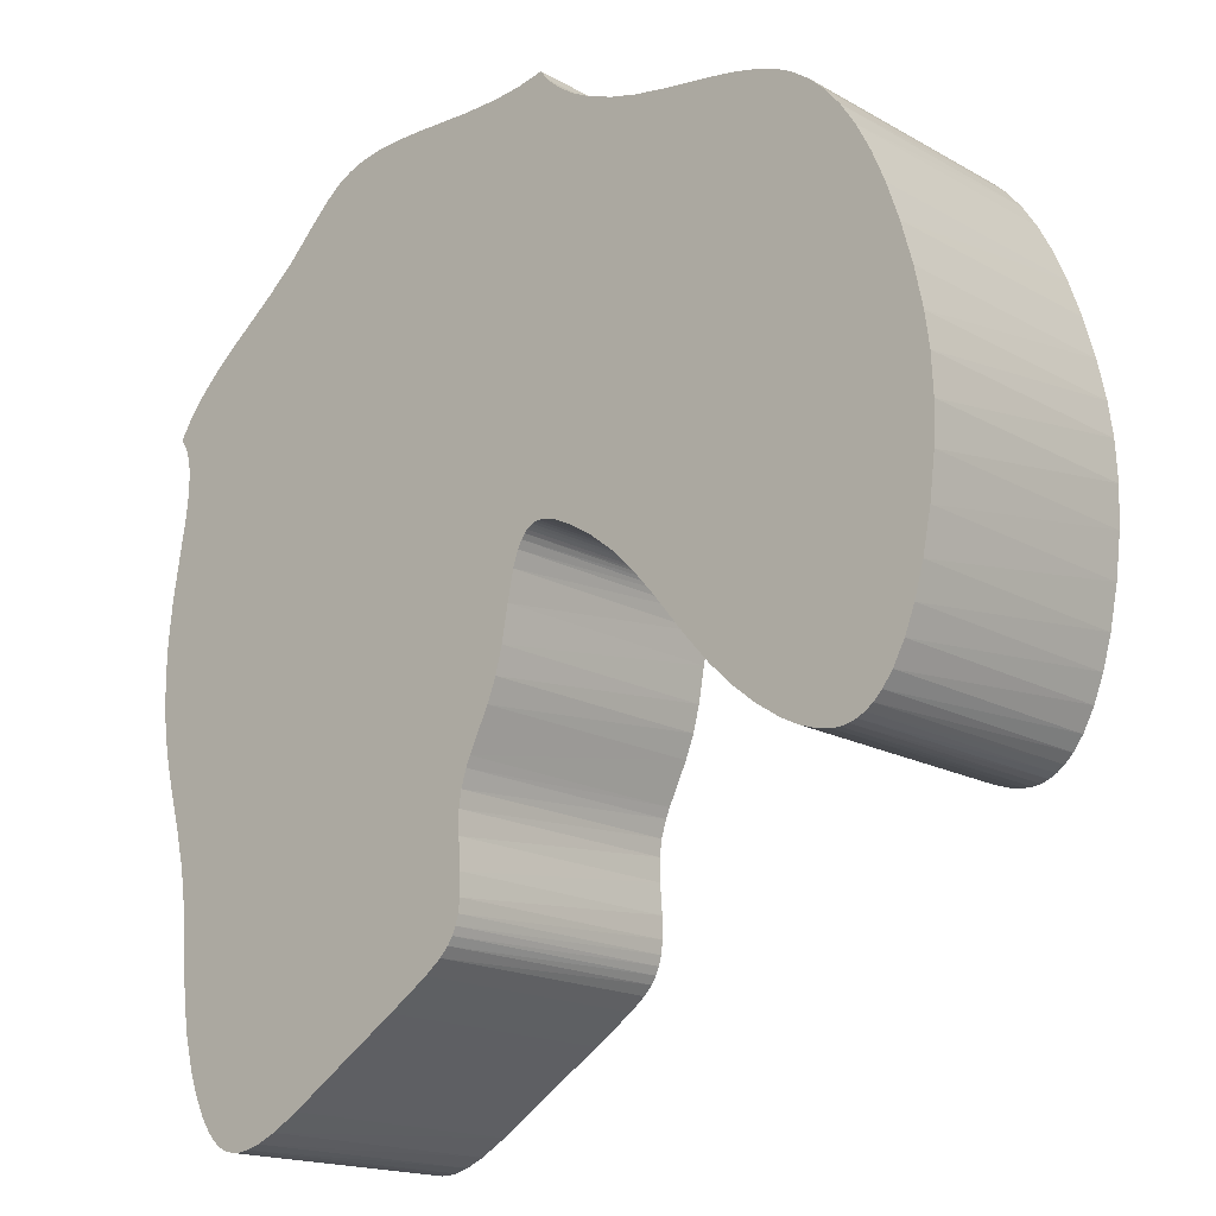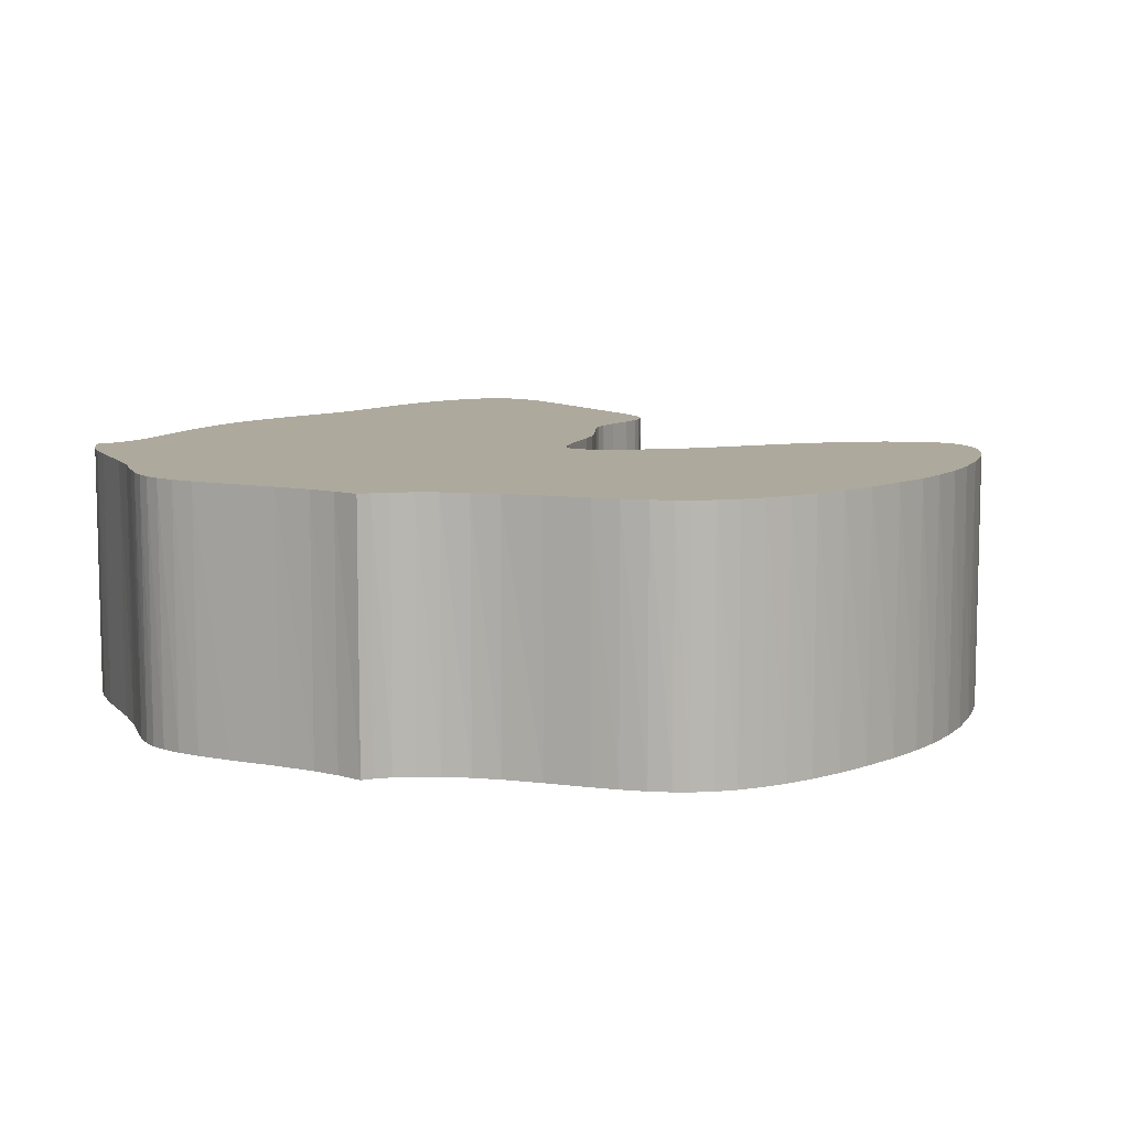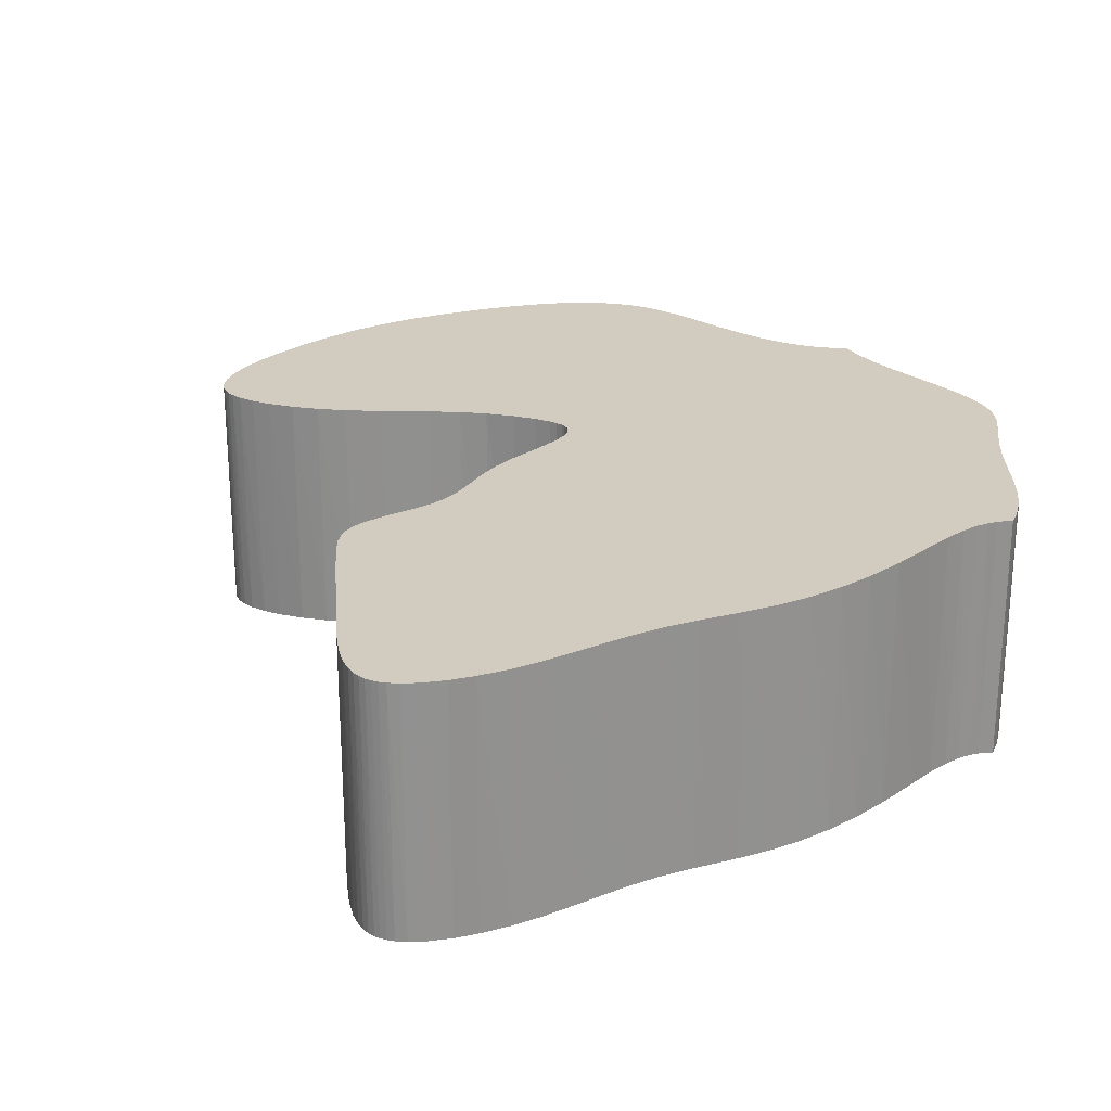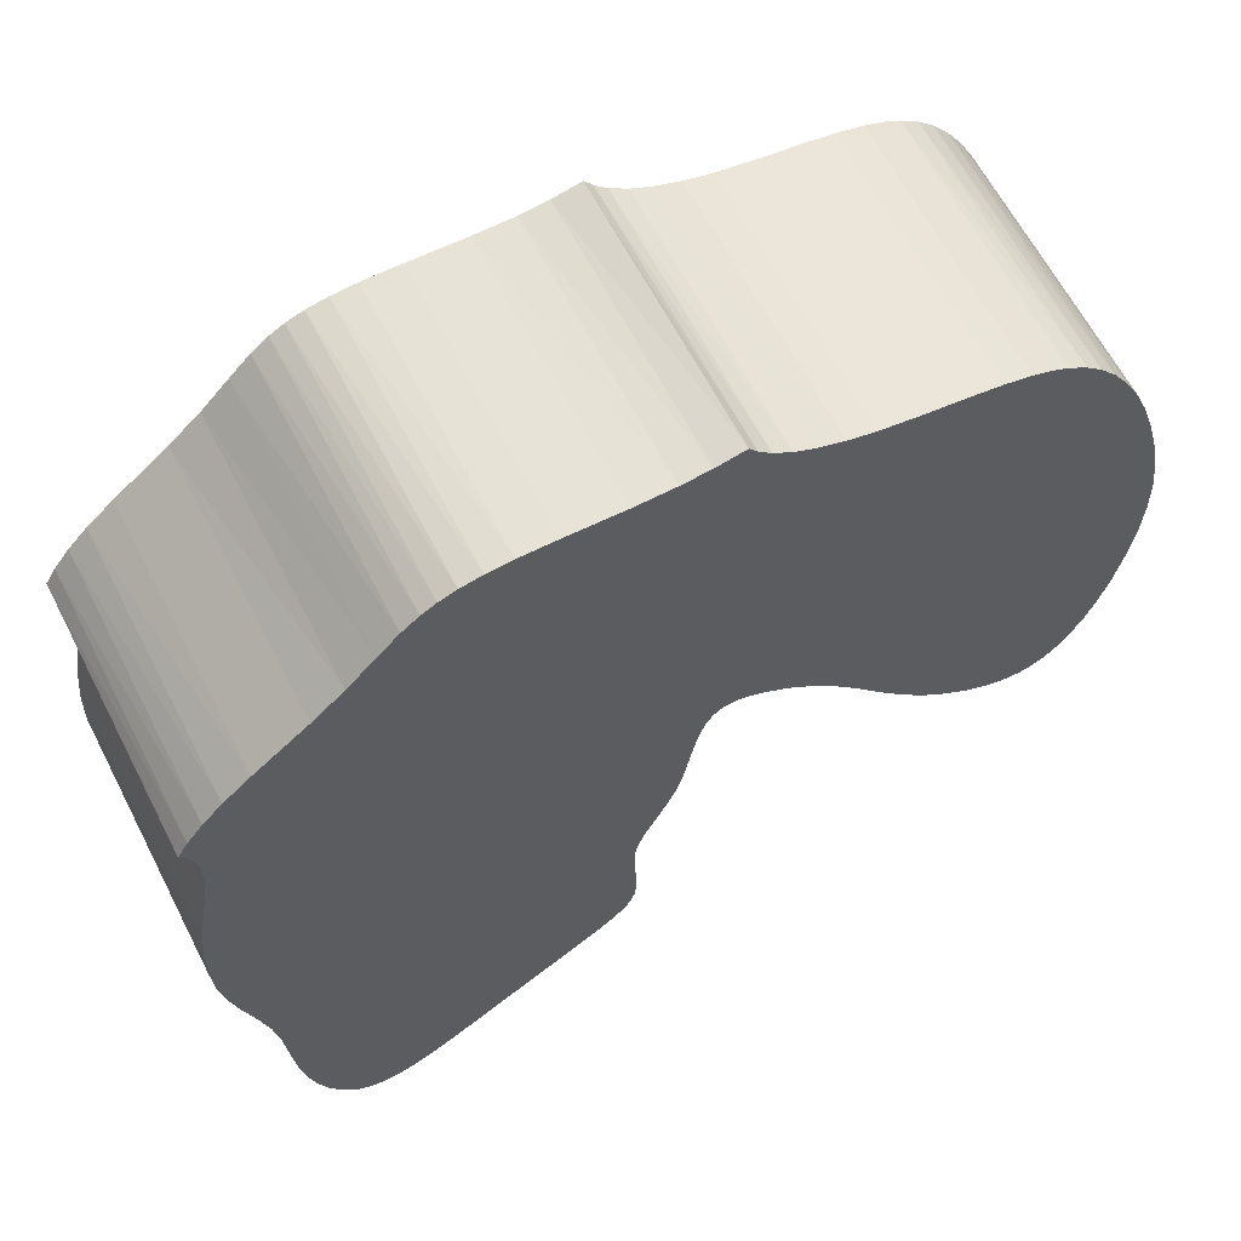
<metadata>
{"format":"obj","ext":"obj","renderer":"f3d","projection":"perspective","resolution":1024,"background":"white","views":[{"elev":-17.1,"azim":-138.3,"up":"+Y"},{"elev":8.9,"azim":-152.3,"up":"+Z"},{"elev":24.2,"azim":52.3,"up":"+Z"},{"elev":63.0,"azim":152.8,"up":"+Y"}]}
</metadata>
<code>
o obj1
v 115.3 86.67 3
v 115.3 86.67 0
v 115.3 86.55 0
v 115.3 86.55 3
v 115.1 86.41 0
v 115.1 86.41 3
v 114.9 86.27 0
v 114.9 86.27 3
v 114.7 86.16 0
v 114.7 86.16 3
v 114.4 86.05 0
v 114.4 86.05 3
v 114.1 85.97 0
v 114.1 85.97 3
v 113.6 85.89 0
v 113.6 85.89 3
v 113.1 85.83 0
v 113.1 85.83 3
v 112.8 85.78 0
v 112.8 85.78 3
v 112.5 85.71 0
v 112.5 85.71 3
v 112.3 85.62 0
v 112.3 85.62 3
v 112.1 85.54 0
v 112.1 85.54 3
v 111.9 85.39 0
v 111.9 85.39 3
v 111.7 85.22 0
v 111.7 85.22 3
v 111.5 85.01 0
v 111.5 85.01 3
v 111.4 84.74 0
v 111.4 84.74 3
v 111.2 84.43 0
v 111.2 84.43 3
v 111 84.06 0
v 111 84.06 3
v 110.9 83.64 0
v 110.9 83.64 3
v 110.8 83.16 0
v 110.8 83.16 3
v 110.7 82.7 0
v 110.7 82.7 3
v 110.6 82.31 0
v 110.6 82.31 3
v 110.6 81.85 0
v 110.6 81.85 3
v 110.6 81.38 0
v 110.6 81.38 3
v 110.7 80.88 0
v 110.7 80.88 3
v 110.8 80.41 0
v 110.8 80.41 3
v 110.9 80.04 0
v 110.9 80.04 3
v 111 79.74 0
v 111 79.74 3
v 111.1 79.48 0
v 111.1 79.48 3
v 111.3 79.32 0
v 111.3 79.32 3
v 111.4 79.22 0
v 111.4 79.22 3
v 111.4 79.16 0
v 111.4 79.16 3
v 111.5 79.11 0
v 111.5 79.11 3
v 111.6 79.08 0
v 111.6 79.08 3
v 111.7 79.07 0
v 111.7 79.07 3
v 111.8 79.07 0
v 111.8 79.07 3
v 112 79.1 0
v 112 79.1 3
v 112.2 79.17 0
v 112.2 79.17 3
v 112.4 79.28 0
v 112.4 79.28 3
v 112.7 79.46 0
v 112.7 79.46 3
v 112.9 79.67 0
v 112.9 79.67 3
v 113.2 79.92 0
v 113.2 79.92 3
v 113.5 80.27 0
v 113.5 80.27 3
v 113.9 80.75 0
v 113.9 80.75 3
v 114.1 81.04 0
v 114.1 81.04 3
v 114.4 81.28 0
v 114.4 81.28 3
v 114.7 81.5 0
v 114.7 81.5 3
v 114.9 81.65 0
v 114.9 81.65 3
v 115.1 81.74 0
v 115.1 81.74 3
v 115.2 81.78 0
v 115.2 81.78 3
v 115.3 81.79 0
v 115.3 81.79 3
v 115.3 81.79 0
v 115.3 81.79 3
v 115.4 81.79 0
v 115.4 81.79 3
v 115.4 81.77 0
v 115.4 81.77 3
v 115.5 81.75 0
v 115.5 81.75 3
v 115.5 81.73 0
v 115.5 81.73 3
v 115.5 81.7 0
v 115.5 81.7 3
v 115.6 81.64 0
v 115.6 81.64 3
v 115.6 81.55 0
v 115.6 81.55 3
v 115.7 81.37 0
v 115.7 81.37 3
v 115.7 81.03 0
v 115.7 81.03 3
v 115.8 80.62 0
v 115.8 80.62 3
v 115.9 80.31 0
v 115.9 80.31 3
v 116 80.04 0
v 116 80.04 3
v 116.2 79.57 0
v 116.2 79.57 3
v 116.3 79.45 0
v 116.3 79.45 3
v 116.3 79.25 0
v 116.3 79.25 3
v 116.4 79.06 0
v 116.4 79.06 3
v 116.4 78.79 0
v 116.4 78.79 3
v 116.3 78.44 0
v 116.3 78.44 3
v 116.3 78.18 0
v 116.3 78.18 3
v 116.4 78.02 0
v 116.4 78.02 3
v 116.4 77.91 0
v 116.4 77.91 3
v 116.4 77.81 0
v 116.4 77.81 3
v 116.5 77.72 0
v 116.5 77.72 3
v 116.6 77.62 0
v 116.6 77.62 3
v 116.8 77.47 0
v 116.8 77.47 3
v 117.3 77.15 0
v 117.3 77.15 3
v 118 76.71 0
v 118 76.71 3
v 118.2 76.56 0
v 118.2 76.56 3
v 118.6 76.31 0
v 118.6 76.31 3
v 118.9 76.13 0
v 118.9 76.13 3
v 119.1 76.03 0
v 119.1 76.03 3
v 119.3 75.99 0
v 119.3 75.99 3
v 119.4 75.97 0
v 119.4 75.97 3
v 119.5 75.98 0
v 119.5 75.98 3
v 119.6 75.99 0
v 119.6 75.99 3
v 119.7 76.02 0
v 119.7 76.02 3
v 119.7 76.06 0
v 119.7 76.06 3
v 119.8 76.11 0
v 119.8 76.11 3
v 119.9 76.21 0
v 119.9 76.21 3
v 120 76.37 0
v 120 76.37 3
v 120.1 76.62 0
v 120.1 76.62 3
v 120.2 76.89 0
v 120.2 76.89 3
v 120.3 77.25 0
v 120.3 77.25 3
v 120.4 77.6 0
v 120.4 77.6 3
v 120.4 78.14 0
v 120.4 78.14 3
v 120.4 78.65 0
v 120.4 78.65 3
v 120.5 79.06 0
v 120.5 79.06 3
v 120.6 79.46 0
v 120.6 79.46 3
v 120.7 79.98 0
v 120.7 79.98 3
v 120.8 80.39 0
v 120.8 80.39 3
v 120.9 80.78 0
v 120.9 80.78 3
v 120.9 81.2 0
v 120.9 81.2 3
v 120.9 81.64 0
v 120.9 81.64 3
v 120.9 82.12 0
v 120.9 82.12 3
v 120.8 82.68 0
v 120.8 82.68 3
v 120.7 83.06 0
v 120.7 83.06 3
v 120.7 83.34 0
v 120.7 83.34 3
v 120.7 83.56 0
v 120.7 83.56 3
v 120.7 83.71 0
v 120.7 83.71 3
v 120.7 83.82 0
v 120.7 83.82 3
v 120.8 83.91 0
v 120.8 83.91 3
v 120.8 83.98 0
v 120.8 83.98 3
v 120.8 83.98 -0
v 120.7 84.17 -0
v 120.7 84.17 3
v 120.5 84.39 -0
v 120.5 84.39 3
v 120.3 84.62 -0
v 120.3 84.62 3
v 120 84.87 -0
v 120 84.87 3
v 119.4 85.35 -0
v 119.4 85.35 3
v 119.1 85.65 -0
v 119.1 85.65 3
v 118.8 85.97 -0
v 118.8 85.97 3
v 118.5 86.21 -0
v 118.5 86.21 3
v 118.3 86.35 -0
v 118.3 86.35 3
v 118.2 86.44 -0
v 118.2 86.44 3
v 118 86.51 -0
v 118 86.51 3
v 117.8 86.56 -0
v 117.8 86.56 3
v 117.5 86.58 -0
v 117.5 86.58 3
v 117.1 86.58 -0
v 117.1 86.58 3
v 116.4 86.56 -0
v 116.4 86.56 3
v 116 86.57 -0
v 116 86.57 3
v 115.7 86.6 -0
v 115.7 86.6 3
v 115.3 86.67 -0
v 120.7 84.17 0
v 120.8 83.98 0
v 120.8 83.91 0
v 115.3 86.55 0
v 115.3 86.67 0
v 115.7 86.6 0
v 120 84.87 0
v 115.6 81.64 0
v 115.5 81.7 0
v 117.8 86.56 0
v 115.5 81.75 0
v 117.5 86.58 0
v 115.4 81.77 0
v 117.1 86.58 0
v 115.4 81.79 0
v 116.4 86.56 0
v 116 86.57 0
v 115.1 86.41 0
v 120.6 79.46 0
v 120.5 79.06 0
v 116.4 79.06 0
v 120.4 78.65 0
v 116.4 78.79 0
v 120.7 79.98 0
v 116.3 79.25 0
v 120.8 80.39 0
v 120.7 83.82 0
v 120.3 84.62 0
v 120.5 84.39 0
v 118 86.51 0
v 118.2 86.44 0
v 118.3 86.35 0
v 118.5 86.21 0
v 118.8 85.97 0
v 115.5 81.73 0
v 119.1 85.65 0
v 119.4 85.35 0
v 115.3 81.79 0
v 114.9 86.27 0
v 115.3 81.79 0
v 114.7 86.16 0
v 115.6 81.55 0
v 120.7 83.71 0
v 120.7 83.56 0
v 120.9 80.78 0
v 116.3 79.45 0
v 120.9 81.2 0
v 114.9 81.65 0
v 113.1 85.83 0
v 115.1 81.74 0
v 113.6 85.89 0
v 115.2 81.78 0
v 114.1 85.97 0
v 114.4 86.05 0
v 111.7 85.22 0
v 111.9 85.39 0
v 114.7 81.5 0
v 120.4 77.6 0
v 118.6 76.31 0
v 120.4 78.14 0
v 118.2 76.56 0
v 118 76.71 0
v 117.3 77.15 0
v 116.4 78.02 0
v 116.3 78.18 0
v 116.3 78.44 0
v 120.9 81.64 0
v 116.2 79.57 0
v 116 80.04 0
v 112.5 85.71 0
v 112.8 85.78 0
v 120.7 83.34 0
v 120.7 83.06 0
v 115.7 81.37 0
v 120.8 82.68 0
v 115.7 81.03 0
v 120.9 82.12 0
v 115.8 80.62 0
v 115.9 80.31 0
v 112.1 85.54 0
v 112.3 85.62 0
v 114.1 81.04 0
v 111.2 84.43 0
v 114.4 81.28 0
v 111.4 84.74 0
v 111.5 85.01 0
v 113.9 80.75 0
v 110.9 83.64 0
v 111 84.06 0
v 116.8 77.47 0
v 116.6 77.62 0
v 116.5 77.72 0
v 116.4 77.81 0
v 116.4 77.91 0
v 110.9 80.04 0
v 110.8 80.41 0
v 112.9 79.67 0
v 110.6 81.85 0
v 110.6 82.31 0
v 113.5 80.27 0
v 110.7 82.7 0
v 110.8 83.16 0
v 113.2 79.92 0
v 110.7 80.88 0
v 110.6 81.38 0
v 120.3 77.25 0
v 120.2 76.89 0
v 118.9 76.13 0
v 120.1 76.62 0
v 119.1 76.03 0
v 120 76.37 0
v 119.3 75.99 0
v 119.9 76.21 0
v 119.8 76.11 0
v 119.7 76.06 0
v 119.4 75.97 0
v 119.7 76.02 0
v 119.5 75.98 0
v 119.6 75.99 0
v 112.7 79.46 0
v 112.4 79.28 0
v 111 79.74 0
v 112.2 79.17 0
v 111.4 79.22 0
v 111.3 79.32 0
v 111.1 79.48 0
v 112 79.1 0
v 111.8 79.07 0
v 111.7 79.07 0
v 111.6 79.08 0
v 111.5 79.11 0
v 111.4 79.16 0
f 1 2 3
f 1 3 4
f 4 3 5
f 4 5 6
f 6 5 7
f 6 7 8
f 8 7 9
f 8 9 10
f 10 9 11
f 10 11 12
f 12 11 13
f 12 13 14
f 14 13 15
f 14 15 16
f 16 15 17
f 16 17 18
f 18 17 19
f 18 19 20
f 20 19 21
f 20 21 22
f 22 21 23
f 22 23 24
f 24 23 25
f 24 25 26
f 26 25 27
f 26 27 28
f 28 27 29
f 28 29 30
f 30 29 31
f 30 31 32
f 32 31 33
f 32 33 34
f 34 33 35
f 34 35 36
f 36 35 37
f 36 37 38
f 38 37 39
f 38 39 40
f 40 39 41
f 40 41 42
f 42 41 43
f 42 43 44
f 44 43 45
f 44 45 46
f 46 45 47
f 46 47 48
f 48 47 49
f 48 49 50
f 50 49 51
f 50 51 52
f 52 51 53
f 52 53 54
f 54 53 55
f 54 55 56
f 56 55 57
f 56 57 58
f 58 57 59
f 58 59 60
f 60 59 61
f 60 61 62
f 62 61 63
f 62 63 64
f 64 63 65
f 64 65 66
f 66 65 67
f 66 67 68
f 68 67 69
f 68 69 70
f 70 69 71
f 70 71 72
f 72 71 73
f 72 73 74
f 74 73 75
f 74 75 76
f 76 75 77
f 76 77 78
f 78 77 79
f 78 79 80
f 80 79 81
f 80 81 82
f 82 81 83
f 82 83 84
f 84 83 85
f 84 85 86
f 86 85 87
f 86 87 88
f 88 87 89
f 88 89 90
f 90 89 91
f 90 91 92
f 92 91 93
f 92 93 94
f 94 93 95
f 94 95 96
f 96 95 97
f 96 97 98
f 98 97 99
f 98 99 100
f 100 99 101
f 100 101 102
f 102 101 103
f 102 103 104
f 104 103 105
f 104 105 106
f 106 105 107
f 106 107 108
f 108 107 109
f 108 109 110
f 110 109 111
f 110 111 112
f 112 111 113
f 112 113 114
f 114 113 115
f 114 115 116
f 116 115 117
f 116 117 118
f 118 117 119
f 118 119 120
f 120 119 121
f 120 121 122
f 122 121 123
f 122 123 124
f 124 123 125
f 124 125 126
f 126 125 127
f 126 127 128
f 128 127 129
f 128 129 130
f 130 129 131
f 130 131 132
f 132 131 133
f 132 133 134
f 134 133 135
f 134 135 136
f 136 135 137
f 136 137 138
f 138 137 139
f 138 139 140
f 140 139 141
f 140 141 142
f 142 141 143
f 142 143 144
f 144 143 145
f 144 145 146
f 146 145 147
f 146 147 148
f 148 147 149
f 148 149 150
f 150 149 151
f 150 151 152
f 152 151 153
f 152 153 154
f 154 153 155
f 154 155 156
f 156 155 157
f 156 157 158
f 158 157 159
f 158 159 160
f 160 159 161
f 160 161 162
f 162 161 163
f 162 163 164
f 164 163 165
f 164 165 166
f 166 165 167
f 166 167 168
f 168 167 169
f 168 169 170
f 170 169 171
f 170 171 172
f 172 171 173
f 172 173 174
f 174 173 175
f 174 175 176
f 176 175 177
f 176 177 178
f 178 177 179
f 178 179 180
f 180 179 181
f 180 181 182
f 182 181 183
f 182 183 184
f 184 183 185
f 184 185 186
f 186 185 187
f 186 187 188
f 188 187 189
f 188 189 190
f 190 189 191
f 190 191 192
f 192 191 193
f 192 193 194
f 194 193 195
f 194 195 196
f 196 195 197
f 196 197 198
f 198 197 199
f 198 199 200
f 200 199 201
f 200 201 202
f 202 201 203
f 202 203 204
f 204 203 205
f 204 205 206
f 206 205 207
f 206 207 208
f 208 207 209
f 208 209 210
f 210 209 211
f 210 211 212
f 212 211 213
f 212 213 214
f 214 213 215
f 214 215 216
f 216 215 217
f 216 217 218
f 218 217 219
f 218 219 220
f 220 219 221
f 220 221 222
f 222 221 223
f 222 223 224
f 224 223 225
f 224 225 226
f 226 225 227
f 226 227 228
f 228 227 229
f 228 229 230
f 230 231 232
f 230 232 233
f 233 232 234
f 233 234 235
f 235 234 236
f 235 236 237
f 237 236 238
f 237 238 239
f 239 238 240
f 239 240 241
f 241 240 242
f 241 242 243
f 243 242 244
f 243 244 245
f 245 244 246
f 245 246 247
f 247 246 248
f 247 248 249
f 249 248 250
f 249 250 251
f 251 250 252
f 251 252 253
f 253 252 254
f 253 254 255
f 255 254 256
f 255 256 257
f 257 256 258
f 257 258 259
f 259 258 260
f 259 260 261
f 261 260 262
f 261 262 263
f 263 262 264
f 263 264 265
f 265 264 266
f 265 266 1
f 265 1 4
f 265 4 263
f 261 108 259
f 259 108 110
f 6 108 4
f 4 108 261
f 4 261 263
f 112 255 110
f 110 255 257
f 110 257 259
f 247 249 112
f 118 237 239
f 200 202 138
f 138 202 204
f 138 204 136
f 249 251 112
f 112 251 253
f 112 253 255
f 228 230 233
f 8 104 6
f 6 104 106
f 6 106 108
f 118 239 116
f 116 239 241
f 116 241 114
f 114 241 243
f 114 243 112
f 112 243 245
f 112 245 247
f 120 224 118
f 118 224 226
f 118 226 237
f 237 226 228
f 237 228 235
f 235 228 233
f 218 220 120
f 120 220 222
f 120 222 224
f 156 158 198
f 8 10 104
f 104 10 12
f 104 12 102
f 102 12 14
f 102 14 100
f 200 138 198
f 198 138 140
f 198 140 142
f 156 198 154
f 158 160 198
f 198 160 162
f 198 162 196
f 196 162 164
f 196 164 194
f 30 32 96
f 14 16 100
f 100 16 18
f 100 18 98
f 98 18 20
f 98 20 96
f 96 20 22
f 96 22 24
f 204 206 136
f 136 206 208
f 136 208 134
f 134 208 210
f 134 210 132
f 132 210 212
f 132 212 130
f 130 212 128
f 96 32 94
f 24 26 96
f 96 26 28
f 96 28 30
f 218 120 216
f 216 120 122
f 216 122 214
f 214 122 124
f 214 124 212
f 212 124 126
f 212 126 128
f 32 34 94
f 94 34 36
f 94 36 92
f 36 38 92
f 92 38 40
f 92 40 90
f 90 40 42
f 90 42 88
f 142 144 198
f 198 144 146
f 198 146 148
f 148 150 198
f 198 150 152
f 198 152 154
f 42 44 88
f 88 44 46
f 88 46 48
f 48 50 88
f 88 50 52
f 88 52 86
f 86 52 54
f 86 54 84
f 84 54 56
f 182 184 170
f 170 184 186
f 170 186 168
f 168 186 188
f 168 188 166
f 166 188 190
f 166 190 164
f 164 190 192
f 164 192 194
f 182 170 180
f 180 170 172
f 180 172 178
f 178 172 174
f 178 174 176
f 60 78 58
f 58 78 80
f 58 80 56
f 56 80 82
f 56 82 84
f 68 70 72
f 60 62 78
f 78 62 64
f 78 64 76
f 76 64 74
f 74 64 72
f 72 64 66
f 72 66 68
f 267 268 269
f 270 271 272
f 273 274 275
f 276 277 278
f 278 277 279
f 278 279 280
f 280 279 281
f 280 281 282
f 272 283 270
f 270 283 282
f 270 282 284
f 285 286 287
f 287 286 288
f 287 288 289
f 285 287 290
f 290 287 291
f 290 291 292
f 293 294 269
f 269 294 295
f 269 295 267
f 276 296 277
f 277 296 297
f 277 297 298
f 298 299 277
f 277 299 300
f 277 300 301
f 301 300 302
f 301 302 275
f 275 302 303
f 275 303 273
f 282 281 284
f 284 281 304
f 284 304 305
f 305 304 306
f 305 306 307
f 273 294 274
f 274 294 293
f 274 293 308
f 308 293 309
f 308 309 310
f 292 291 311
f 311 291 312
f 311 312 313
f 314 315 316
f 316 315 317
f 316 317 318
f 318 317 319
f 318 319 306
f 306 319 320
f 306 320 307
f 321 322 323
f 324 325 326
f 326 325 327
f 326 327 288
f 288 327 328
f 288 328 329
f 330 331 288
f 288 331 332
f 288 332 289
f 313 312 333
f 333 312 334
f 333 334 335
f 323 336 314
f 314 336 337
f 314 337 315
f 310 338 308
f 308 338 339
f 308 339 340
f 340 339 341
f 340 341 342
f 342 341 343
f 342 343 344
f 344 343 333
f 344 333 345
f 345 333 335
f 322 346 323
f 323 346 347
f 323 347 336
f 348 349 350
f 350 349 351
f 350 351 323
f 323 351 352
f 323 352 321
f 353 354 348
f 348 354 355
f 348 355 349
f 329 356 288
f 288 356 357
f 288 357 358
f 358 359 288
f 288 359 360
f 288 360 330
f 361 362 363
f 364 365 366
f 366 365 367
f 366 367 353
f 353 367 368
f 353 368 354
f 363 362 369
f 369 362 370
f 369 370 366
f 366 370 371
f 366 371 364
f 324 372 325
f 325 372 373
f 325 373 374
f 374 373 375
f 374 375 376
f 376 375 377
f 376 377 378
f 378 377 379
f 379 380 378
f 378 380 381
f 378 381 382
f 382 381 383
f 382 383 384
f 384 383 385
f 363 386 361
f 361 386 387
f 361 387 388
f 388 387 389
f 390 391 389
f 389 391 392
f 389 392 388
f 389 393 390
f 390 393 394
f 390 394 395
f 396 397 395
f 395 397 398
f 395 398 390

</code>
